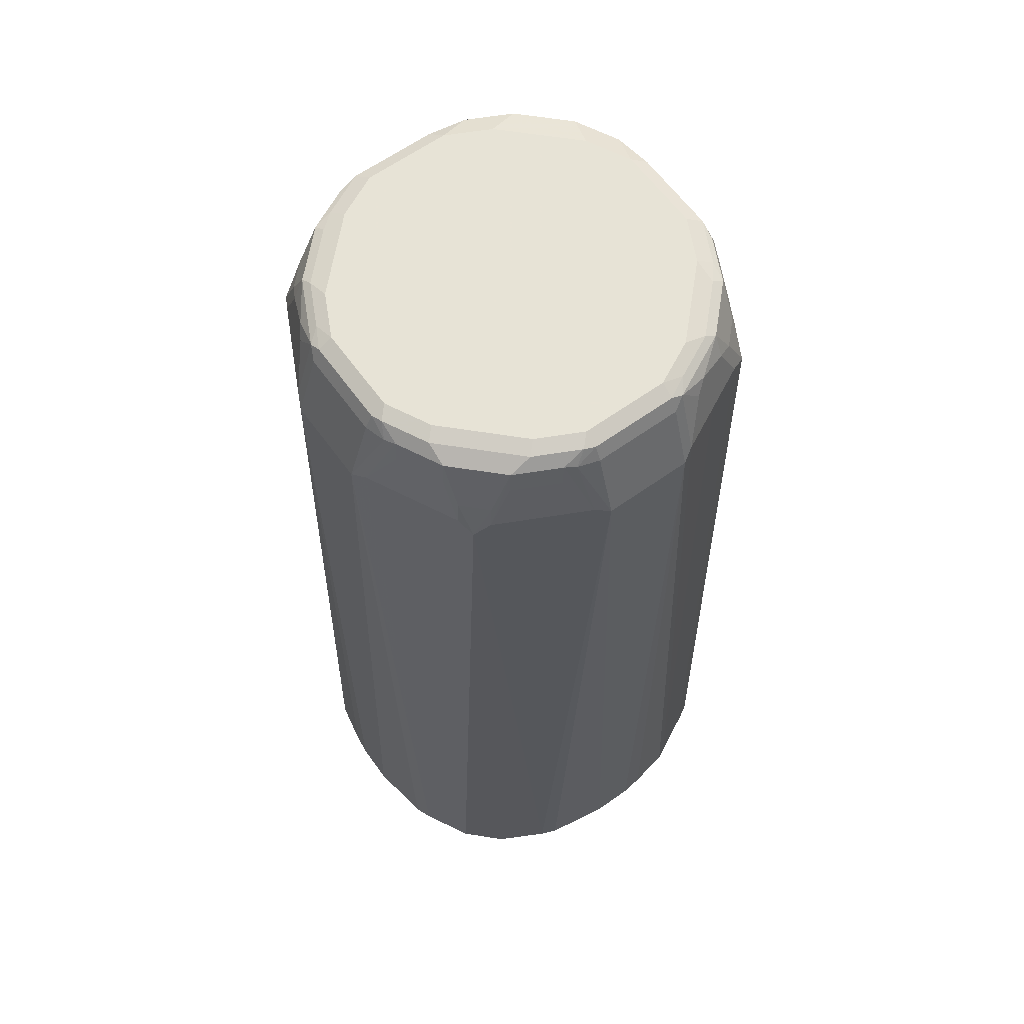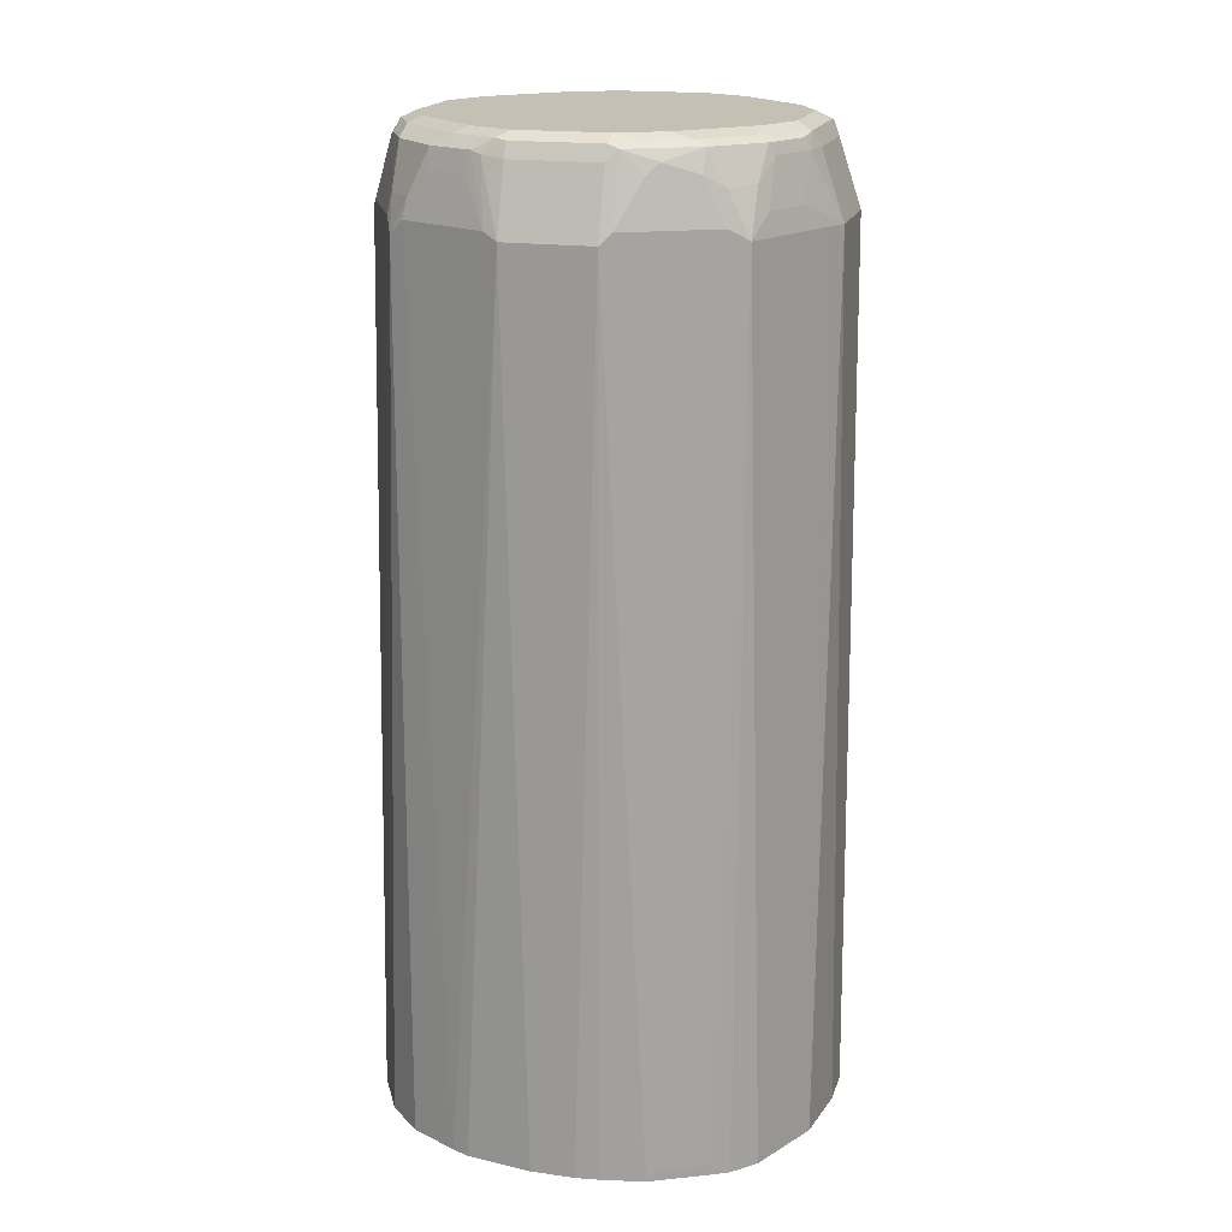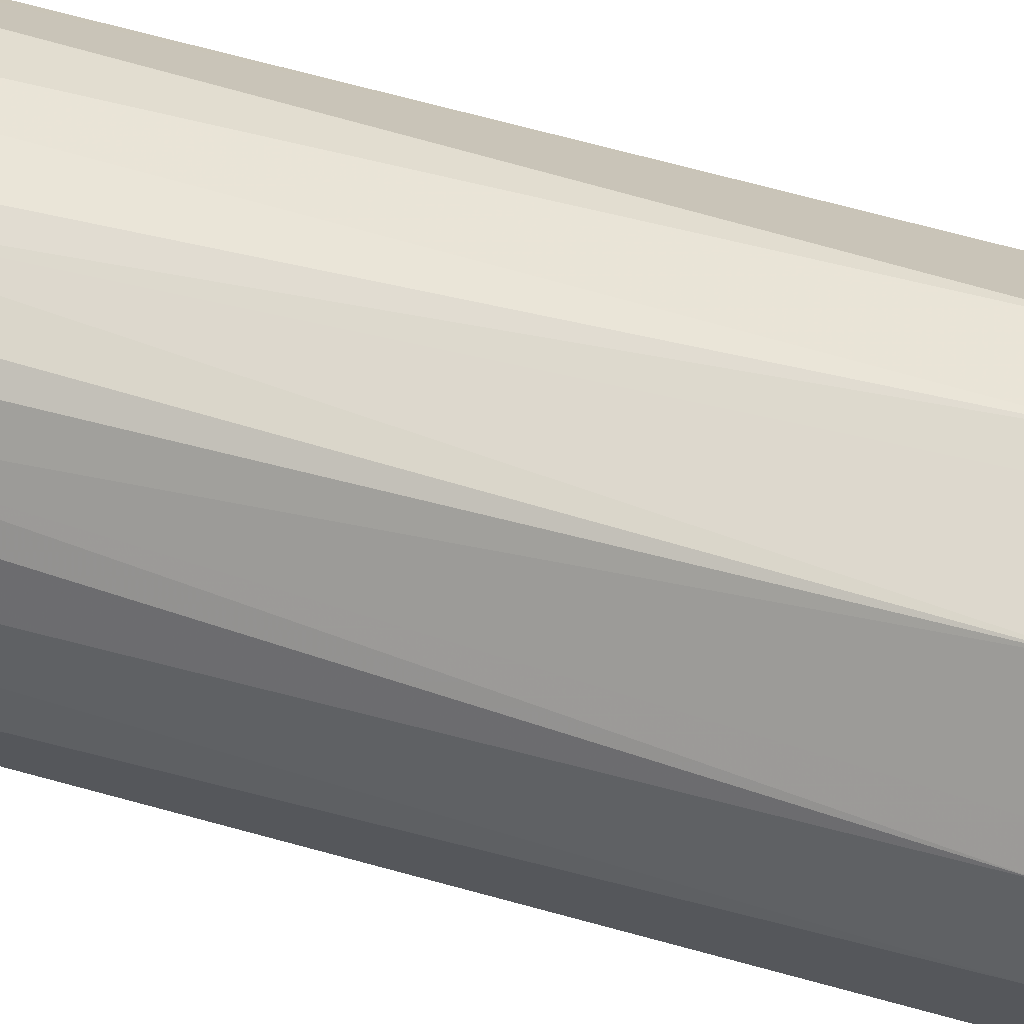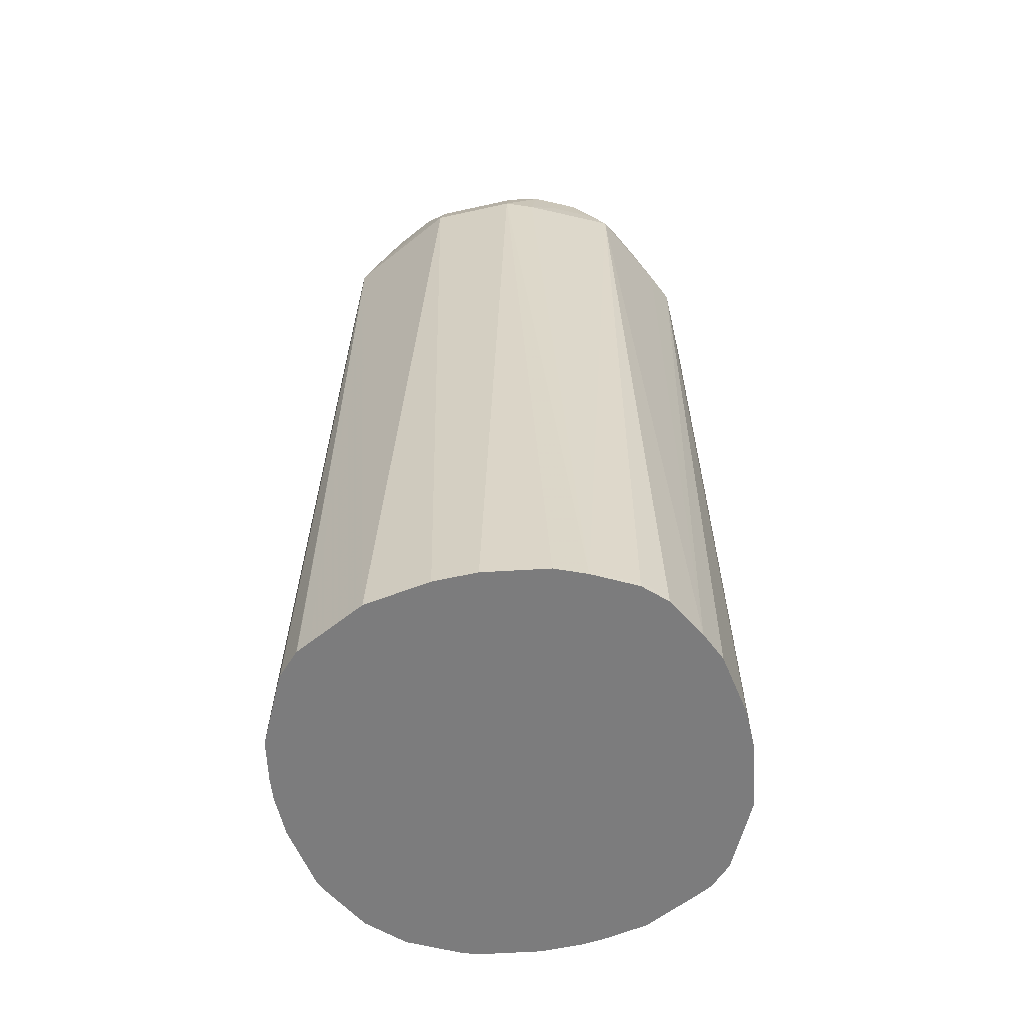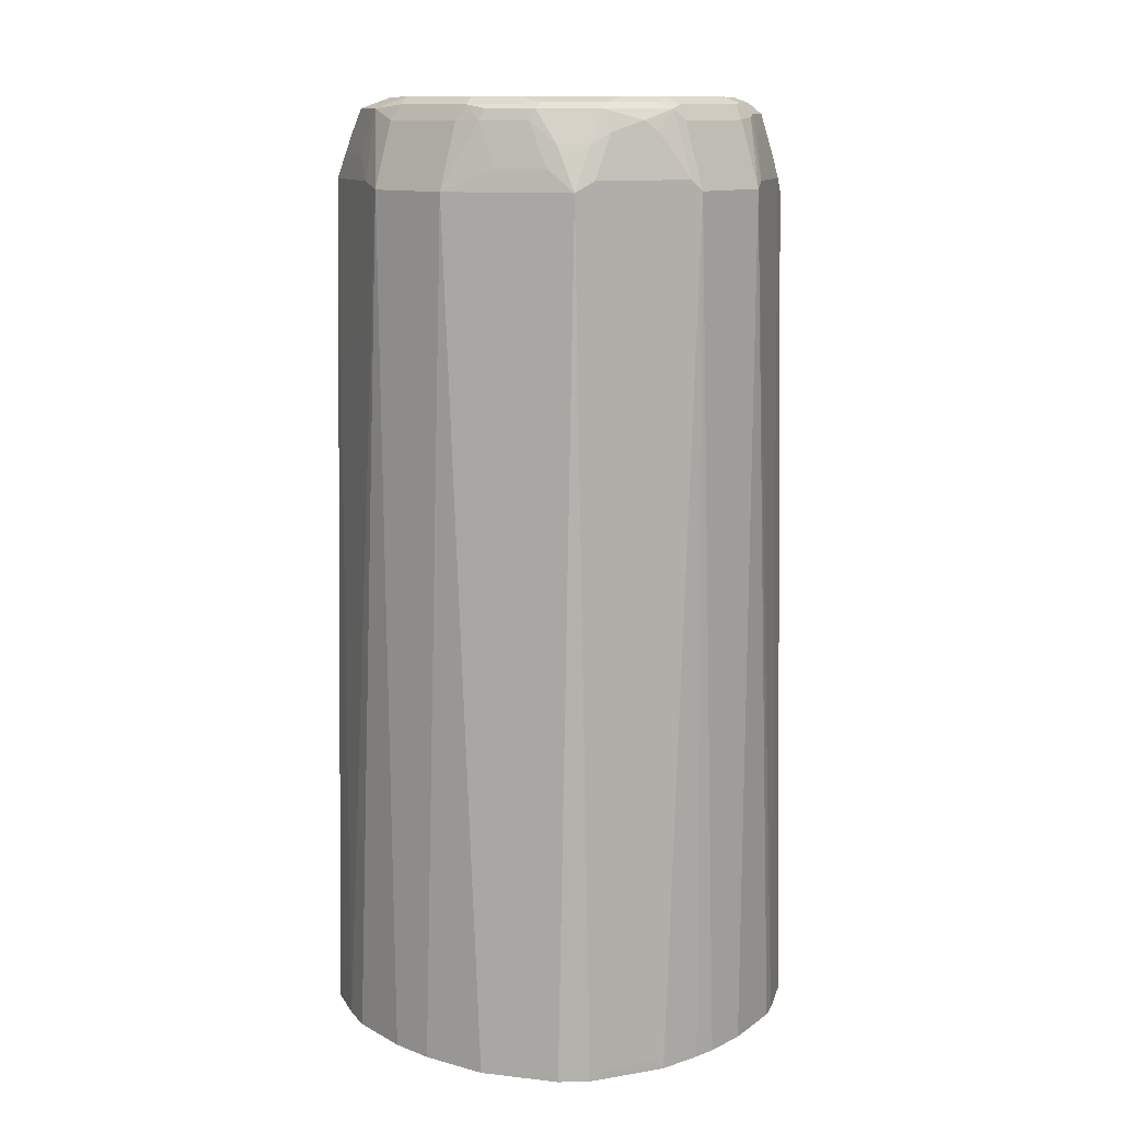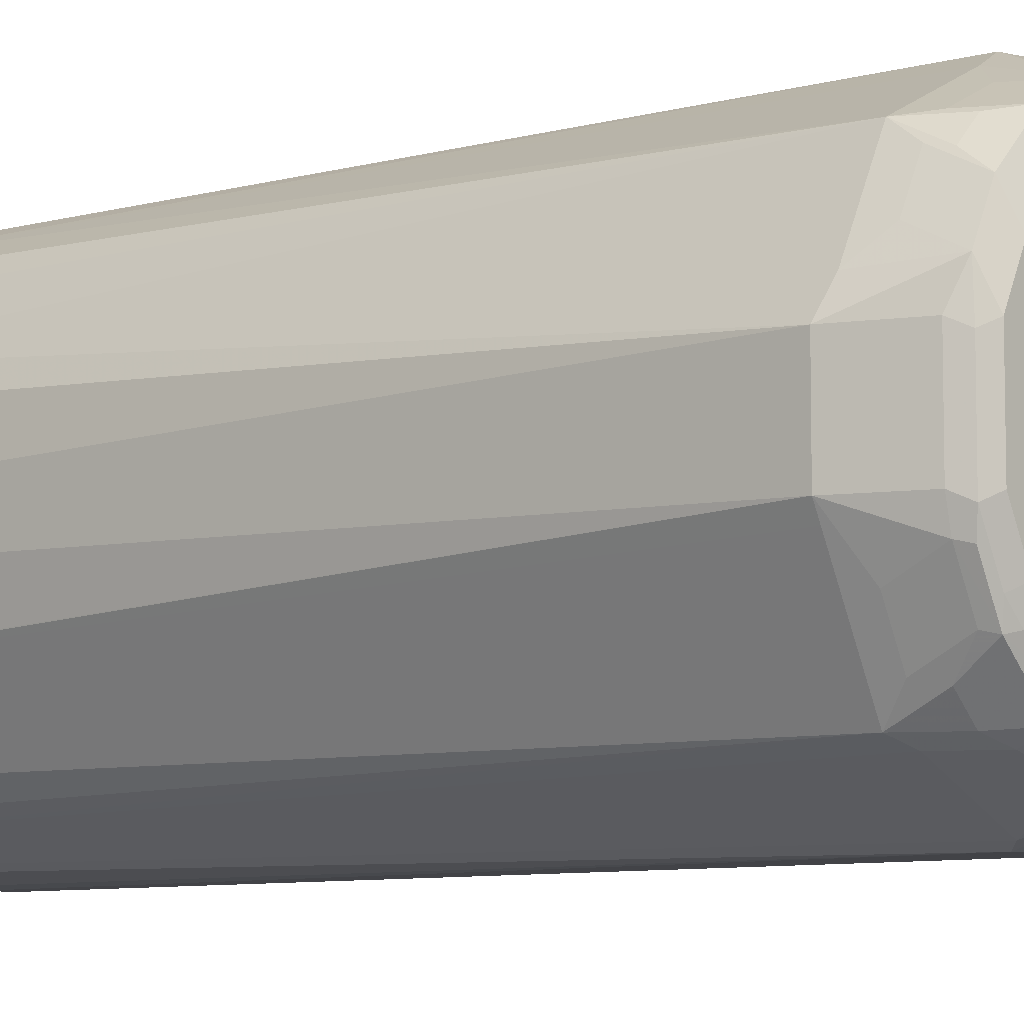
<metadata>
{"format":"obj","ext":"obj","renderer":"f3d","projection":"perspective","resolution":1024,"background":"white","views":[{"elev":62.6,"azim":-125.9,"up":"+Y"},{"elev":18.2,"azim":-74.9,"up":"+Y"},{"elev":42.9,"azim":110.6,"up":"+Z"},{"elev":-58.8,"azim":13.0,"up":"+Y"},{"elev":12.0,"azim":131.7,"up":"+Y"},{"elev":-7.0,"azim":131.3,"up":"+Z"}]}
</metadata>
<code>
v -0.1082 0.496 -0.01032
v -0.1032 0.496 -0.04088
v -0.1082 0.496 0.01032
v -0.1032 0.9085 -0.02063
v -0.1031 0.496 -0.04129
v -0.107 0.496 0.02104
v -0.1032 0.9085 0.02063
v -0.09291 0.9395 -0.02063
v -0.09033 0.9408 -0.03097
v -0.09979 0.9119 -0.02752
v -0.1 0.496 -0.04902
v -0.1028 0.496 -0.04209
v -0.103 0.496 0.04169
v -0.1006 0.9137 0.0258
v -0.09291 0.9395 0.02063
v -0.08946 0.9464 -0.02063
v -0.08774 0.9472 -0.0258
v -0.08774 0.942 -0.03612
v -0.08946 0.9326 -0.03785
v -0.07914 0.9119 -0.06882
v -0.08795 0.496 -0.07185
v -0.07571 0.905 -0.07571
v -0.08954 0.496 0.06868
v -0.1006 0.5008 0.04646
v -0.09033 0.9137 0.04646
v -0.09679 0.9188 0.03097
v -0.09033 0.9343 0.03612
v -0.09033 0.9446 0.0258
v -0.08946 0.9464 0.02063
v -0.08257 0.9498 -0.02063
v -0.07743 0.9472 -0.04646
v -0.07743 0.942 -0.05677
v -0.07914 0.9326 -0.05849
v -0.07743 0.9214 -0.06709
v -0.07185 0.496 -0.08795
v -0.06709 0.9214 -0.07743
v -0.06882 0.9119 -0.07914
v -0.04902 0.496 -0.1
v -0.0859 0.496 0.07556
v -0.09033 0.5008 0.06709
v -0.08001 0.9137 0.06709
v -0.08001 0.9343 0.05677
v -0.08645 0.9395 0.04129
v -0.08001 0.9446 0.04646
v -0.08386 0.9472 0.03097
v -0.08257 0.9498 0.02063
v -0.07226 0.9498 -0.04129
v -0.04646 0.9472 -0.07743
v -0.05677 0.942 -0.07743
v -0.05849 0.9326 -0.07914
v -0.02752 0.9119 -0.09979
v -0.04209 0.496 -0.1028
v -0.02063 0.9085 -0.1032
v -0.07556 0.496 0.0859
v -0.07571 0.9085 0.07571
v -0.07571 0.9292 0.06537
v -0.07484 0.9446 0.05677
v -0.07355 0.9472 0.0516
v -0.07226 0.9498 0.04129
v -0.04129 0.9498 -0.07226
v -0.0258 0.9472 -0.08774
v -0.03612 0.942 -0.08774
v -0.03785 0.9326 -0.08946
v -0.03097 0.9408 -0.09033
v -0.04129 0.496 -0.1031
v -0.02063 0.9395 -0.09291
v 0.02063 0.9085 -0.1032
v -0.01032 0.496 -0.1082
v -0.04088 0.496 -0.1032
v -0.07524 0.496 0.08615
v -0.02752 0.9085 0.09979
v -0.06323 0.9188 0.08001
v -0.06537 0.9292 0.07571
v -0.06859 0.496 0.0895
v -0.04133 0.496 0.1031
v -0.05419 0.9446 0.07743
v -0.06323 0.9472 0.06194
v -0.04129 0.9498 0.07226
v -0.02063 0.9498 -0.08257
v -0.02063 0.9464 -0.08946
v 0.02063 0.9395 -0.09291
v 0.0258 0.9137 -0.1006
v 0.04169 0.496 -0.103
v 0.02104 0.496 -0.107
v 0.01032 0.496 -0.1082
v -0.02063 0.9085 0.1032
v -0.04258 0.9188 0.09033
v -0.03226 0.9395 0.09033
v -0.05289 0.9395 0.08001
v -0.04088 0.496 0.1032
v -0.03353 0.9446 0.08774
v -0.02409 0.9464 0.08946
v -0.04472 0.9464 0.07914
v -0.05289 0.9472 0.07226
v -0.02063 0.9498 0.08257
v 0.02063 0.9498 -0.08257
v 0.02063 0.9464 -0.08946
v 0.0258 0.9446 -0.09033
v 0.03612 0.9343 -0.09033
v 0.03097 0.9188 -0.09679
v 0.04646 0.9137 -0.09033
v 0.04646 0.5008 -0.1006
v 0.06868 0.496 -0.08954
v 0.02063 0.9085 0.1032
v -0.02063 0.9395 0.09291
v -0.009914 0.496 0.1082
v 0.0172 0.9464 0.08946
v 0.02063 0.9498 0.08257
v 0.04129 0.9498 -0.07226
v 0.03097 0.9472 -0.08386
v 0.04646 0.9446 -0.08001
v 0.04129 0.9395 -0.08645
v 0.05677 0.9343 -0.08001
v 0.06709 0.9137 -0.08001
v 0.06709 0.5008 -0.09033
v 0.07556 0.496 -0.0859
v 0.0344 0.9119 0.09634
v 0.03612 0.9446 0.08774
v 0.02063 0.9395 0.09291
v 0.01072 0.496 0.1082
v 0.0412 0.496 0.1031
v 0.05567 0.496 0.09696
v 0.04129 0.9498 0.07226
v 0.07226 0.9498 -0.04129
v 0.06194 0.9472 -0.06323
v 0.0516 0.9472 -0.07355
v 0.05677 0.9446 -0.07484
v 0.06537 0.9292 -0.07571
v 0.07571 0.9085 -0.07571
v 0.0859 0.496 -0.07556
v 0.07571 0.9119 0.07571
v 0.04646 0.924 0.08774
v 0.05677 0.9446 0.07743
v 0.07571 0.496 0.08603
v 0.07571 0.499 0.08603
v 0.07226 0.9498 0.04129
v 0.07226 0.9472 -0.05289
v 0.08257 0.9498 -0.02063
v 0.08946 0.9464 -0.02409
v 0.07914 0.9464 -0.04472
v 0.07743 0.9446 -0.05419
v 0.07571 0.9292 -0.06537
v 0.08001 0.9188 -0.06323
v 0.09979 0.9085 -0.02752
v 0.1031 0.496 -0.04133
v 0.0895 0.496 -0.06859
v 0.08615 0.496 -0.07524
v 0.09634 0.9119 0.0344
v 0.08774 0.924 0.04646
v 0.07743 0.924 0.06709
v 0.07571 0.9326 0.06537
v 0.06537 0.9326 0.07571
v 0.06709 0.924 0.07743
v 0.08603 0.499 0.07571
v 0.09696 0.496 0.05567
v 0.07743 0.9446 0.05677
v 0.08603 0.496 0.07571
v 0.08257 0.9498 0.02063
v 0.09291 0.9395 -0.02063
v 0.09033 0.9395 -0.03226
v 0.08774 0.9446 -0.03353
v 0.08946 0.9464 0.0172
v 0.08001 0.9395 -0.05289
v 0.09033 0.9188 -0.04258
v 0.1032 0.9085 -0.02063
v 0.1032 0.496 -0.04088
v 0.1032 0.9085 0.02063
v 0.08774 0.9446 0.03612
v 0.1031 0.496 0.0412
v 0.09291 0.9395 0.02063
v 0.1082 0.496 -0.009914
v 0.1082 0.496 0.01072
f 1 2 5
f 98 112 99
f 98 111 112
f 98 110 111
f 97 110 98
f 96 110 97
f 96 109 110
f 92 119 107
f 92 105 119
f 92 108 95
f 92 107 108
f 88 92 91
f 88 105 92
f 86 120 104
f 86 106 120
f 86 90 106
f 86 88 87
f 86 105 88
f 99 112 113
f 86 119 105
f 99 113 100
f 100 113 114
f 111 127 112
f 110 126 111
f 109 126 110
f 109 125 126
f 109 124 125
f 108 133 123
f 108 118 133
f 107 118 108
f 107 119 118
f 104 122 117
f 104 121 122
f 104 120 121
f 104 118 119
f 104 117 118
f 103 115 116
f 101 115 102
f 101 114 115
f 100 114 101
f 86 104 119
f 83 115 103
f 83 102 115
f 71 75 86
f 71 87 72
f 71 86 87
f 67 84 85
f 67 83 84
f 67 82 83
f 67 98 82
f 67 81 98
f 66 97 81
f 66 80 97
f 64 80 66
f 61 64 62
f 61 80 64
f 61 79 80
f 59 77 78
f 58 77 59
f 57 77 58
f 72 87 88
f 72 88 89
f 73 89 76
f 75 90 86
f 82 102 83
f 82 101 102
f 82 100 101
f 82 99 100
f 82 98 99
f 81 97 98
f 79 97 80
f 79 96 97
f 111 126 127
f 78 92 95
f 78 94 93
f 77 94 78
f 76 94 77
f 76 93 94
f 76 92 93
f 76 91 92
f 76 88 91
f 76 89 88
f 78 93 92
f 112 127 113
f 113 127 128
f 113 128 129
f 143 160 164
f 143 163 160
f 143 164 144
f 141 163 142
f 141 160 163
f 141 161 160
f 139 170 159
f 139 162 170
f 139 141 140
f 139 161 141
f 139 160 161
f 139 159 160
f 138 162 139
f 138 158 162
f 137 140 141
f 136 168 158
f 136 156 168
f 144 164 165
f 144 165 145
f 145 165 166
f 148 155 167
f 167 169 172
f 167 170 168
f 165 172 171
f 165 167 172
f 165 171 166
f 162 168 170
f 160 165 164
f 159 167 165
f 134 154 135
f 159 170 167
f 158 168 162
f 155 169 167
f 154 157 155
f 150 156 151
f 149 156 150
f 149 168 156
f 148 168 149
f 148 167 168
f 159 165 160
f 57 76 77
f 134 157 154
f 133 152 151
f 125 137 141
f 124 140 137
f 124 139 140
f 124 138 139
f 124 137 125
f 123 156 136
f 123 133 156
f 122 135 131
f 122 134 135
f 118 132 133
f 117 132 118
f 117 131 132
f 117 122 131
f 116 129 130
f 115 129 116
f 114 129 115
f 113 129 114
f 125 141 127
f 125 127 126
f 127 141 142
f 127 142 128
f 133 153 152
f 132 153 133
f 131 155 148
f 131 154 155
f 131 135 154
f 131 152 153
f 131 151 152
f 131 150 151
f 133 151 156
f 131 149 150
f 129 147 130
f 129 146 147
f 129 145 146
f 129 144 145
f 129 143 144
f 129 163 143
f 129 142 163
f 128 142 129
f 131 148 149
f 56 76 57
f 131 153 132
f 55 75 71
f 9 17 18
f 9 16 17
f 8 16 9
f 8 29 16
f 8 15 29
f 7 13 14
f 7 28 15
f 7 14 28
f 6 13 7
f 4 12 5
f 4 11 12
f 4 10 11
f 4 9 10
f 4 8 9
f 4 15 8
f 4 7 15
f 3 6 7
f 9 18 10
f 2 4 5
f 10 18 19
f 10 33 20
f 17 31 32
f 17 47 31
f 17 30 47
f 16 30 17
f 16 46 30
f 16 29 46
f 15 28 29
f 14 24 25
f 14 27 28
f 14 26 27
f 14 25 26
f 13 24 14
f 13 40 24
f 13 23 40
f 11 22 21
f 11 20 22
f 10 20 11
f 10 19 33
f 1 4 2
f 1 7 4
f 1 3 7
f 1 130 147
f 1 116 130
f 1 103 116
f 1 83 103
f 1 84 83
f 1 85 84
f 1 68 85
f 1 69 68
f 1 65 69
f 1 52 65
f 1 38 52
f 1 35 38
f 1 21 35
f 1 11 21
f 1 12 11
f 1 5 12
f 56 73 76
f 1 147 146
f 1 146 145
f 1 145 166
f 1 166 171
f 1 6 3
f 1 13 6
f 1 23 13
f 1 39 23
f 1 54 39
f 1 70 54
f 1 74 70
f 1 75 74
f 17 32 18
f 1 90 75
f 1 120 106
f 1 121 120
f 1 122 121
f 1 134 122
f 1 155 157
f 1 169 155
f 1 172 169
f 1 171 172
f 1 106 90
f 18 32 19
f 1 157 134
f 20 33 32
f 48 79 61
f 48 60 79
f 45 59 46
f 45 58 59
f 44 58 45
f 44 57 58
f 43 57 44
f 42 55 56
f 42 57 43
f 42 56 57
f 41 55 42
f 40 55 41
f 39 55 40
f 39 54 55
f 38 53 52
f 38 51 53
f 37 51 38
f 48 61 62
f 48 62 49
f 49 62 63
f 49 63 50
f 55 74 75
f 19 32 33
f 55 70 74
f 55 73 56
f 55 89 73
f 55 72 89
f 55 71 72
f 54 70 55
f 37 63 51
f 53 69 65
f 53 85 68
f 53 67 85
f 53 81 67
f 53 66 81
f 52 53 65
f 51 64 53
f 51 62 64
f 51 63 62
f 53 68 69
f 37 50 63
f 53 64 66
f 36 49 37
f 28 45 29
f 28 44 45
f 28 43 44
f 27 43 28
f 27 42 43
f 26 42 27
f 26 41 42
f 25 41 26
f 29 45 46
f 24 41 25
f 22 38 35
f 22 37 38
f 22 36 37
f 22 34 36
f 21 22 35
f 37 49 50
f 20 34 22
f 20 32 34
f 23 39 40
f 30 46 59
f 24 40 41
f 30 78 95
f 31 49 32
f 32 49 36
f 30 59 78
f 32 36 34
f 31 48 49
f 31 60 48
f 30 60 47
f 30 79 60
f 30 96 79
f 31 47 60
f 30 124 109
f 30 138 124
f 30 158 138
f 30 95 108
f 30 136 158
f 30 108 123
f 30 109 96
f 30 123 136

</code>
